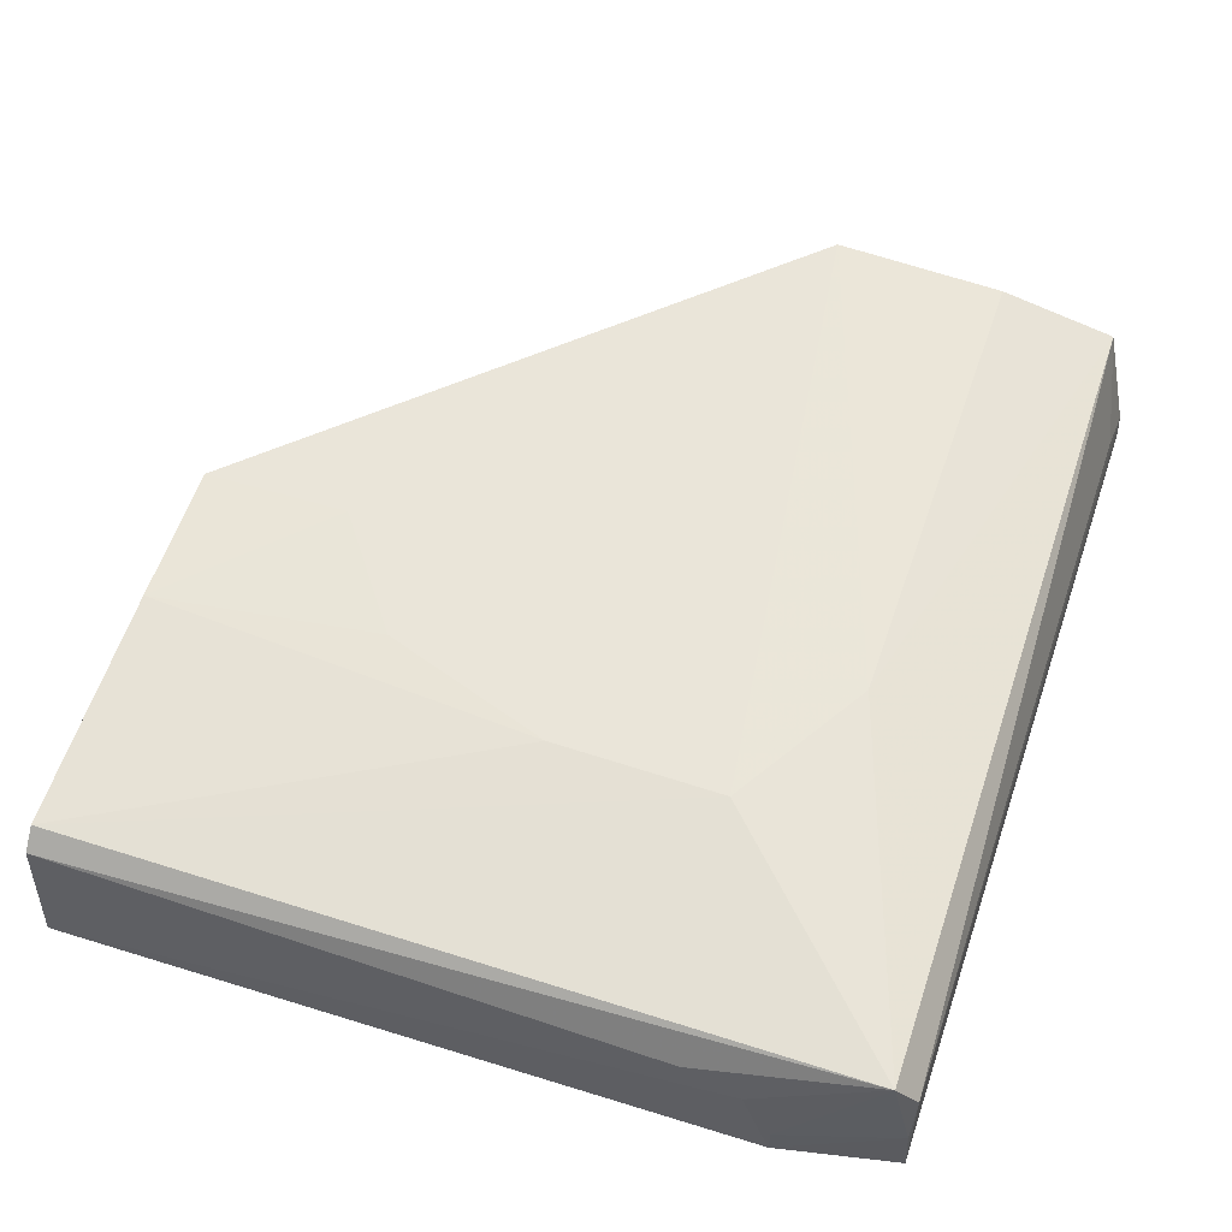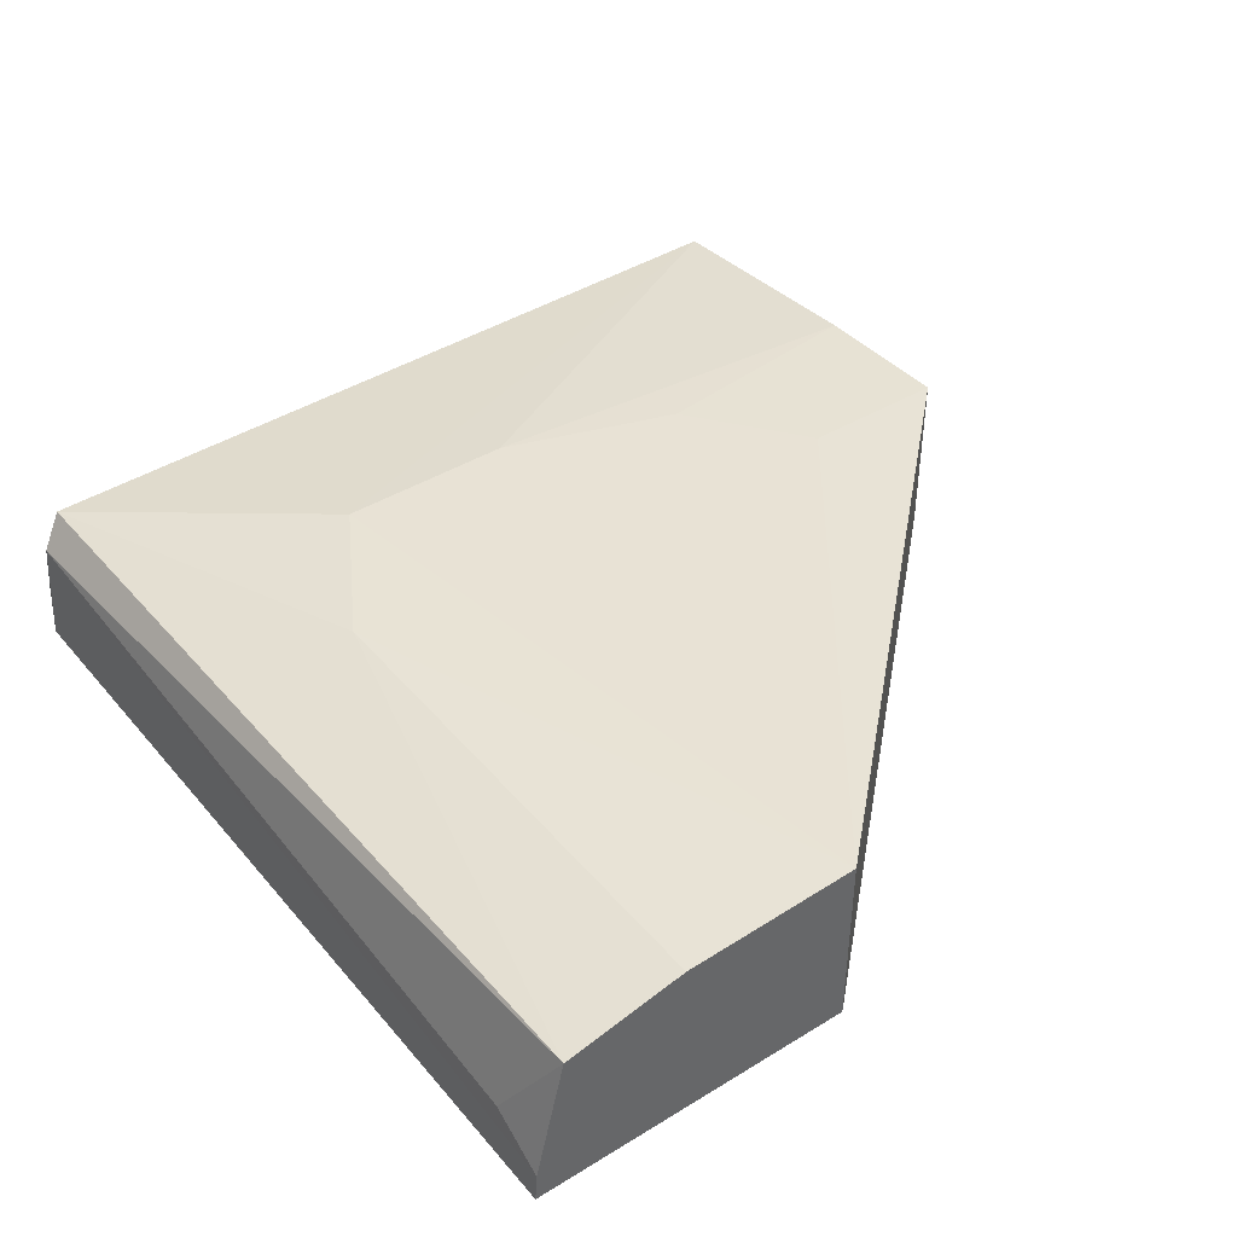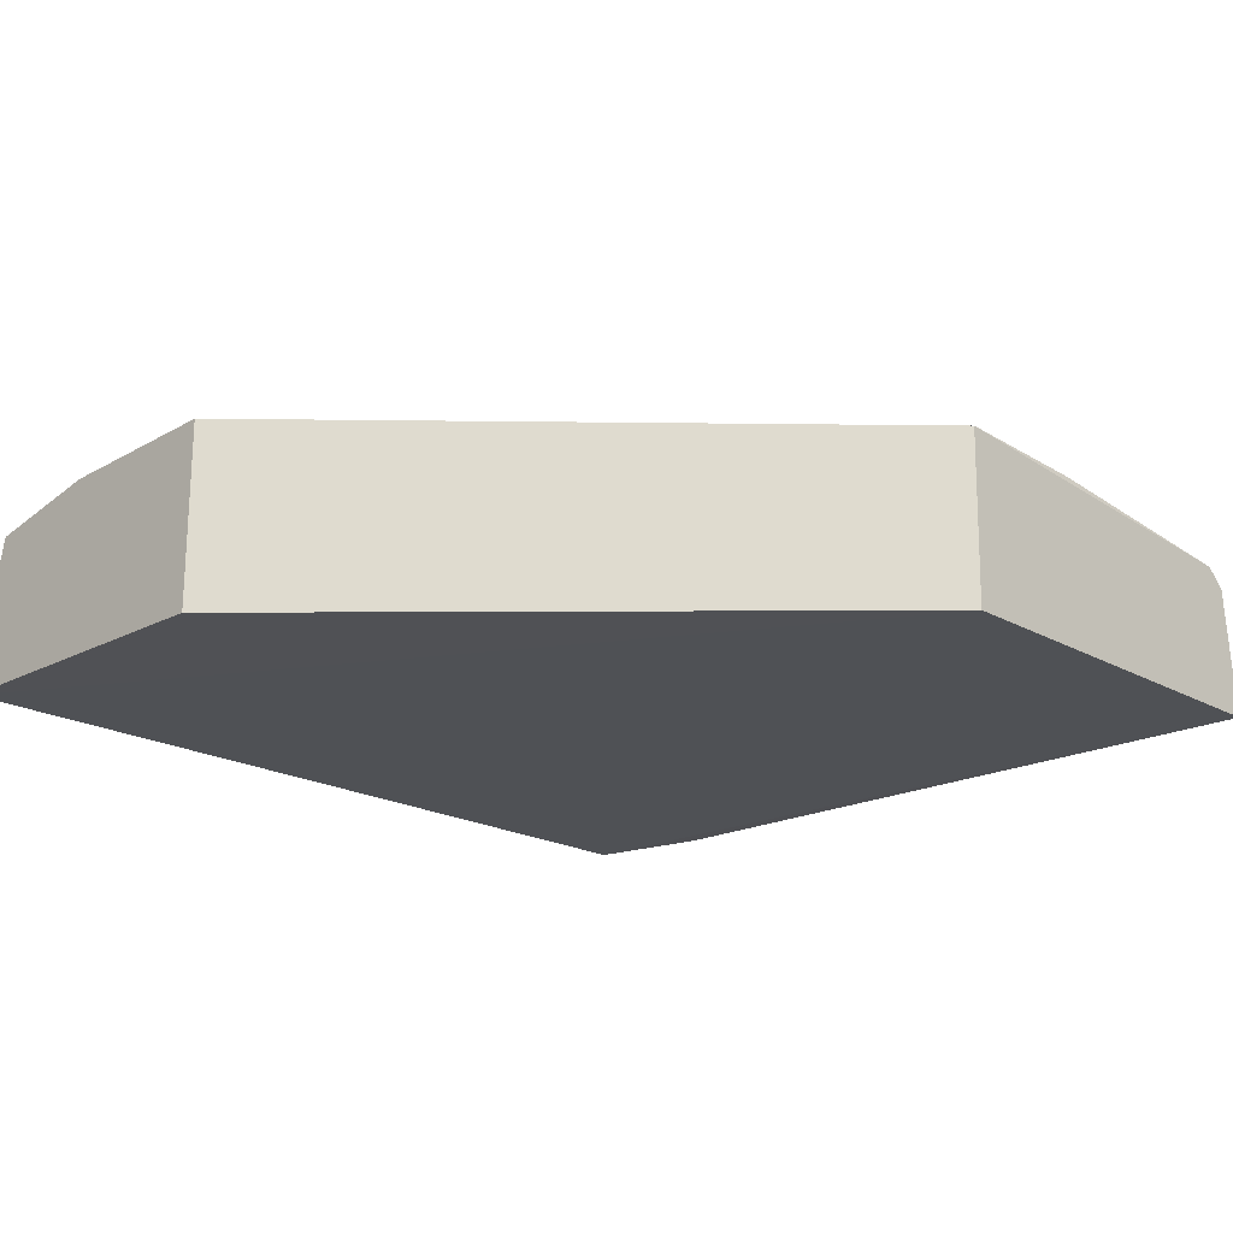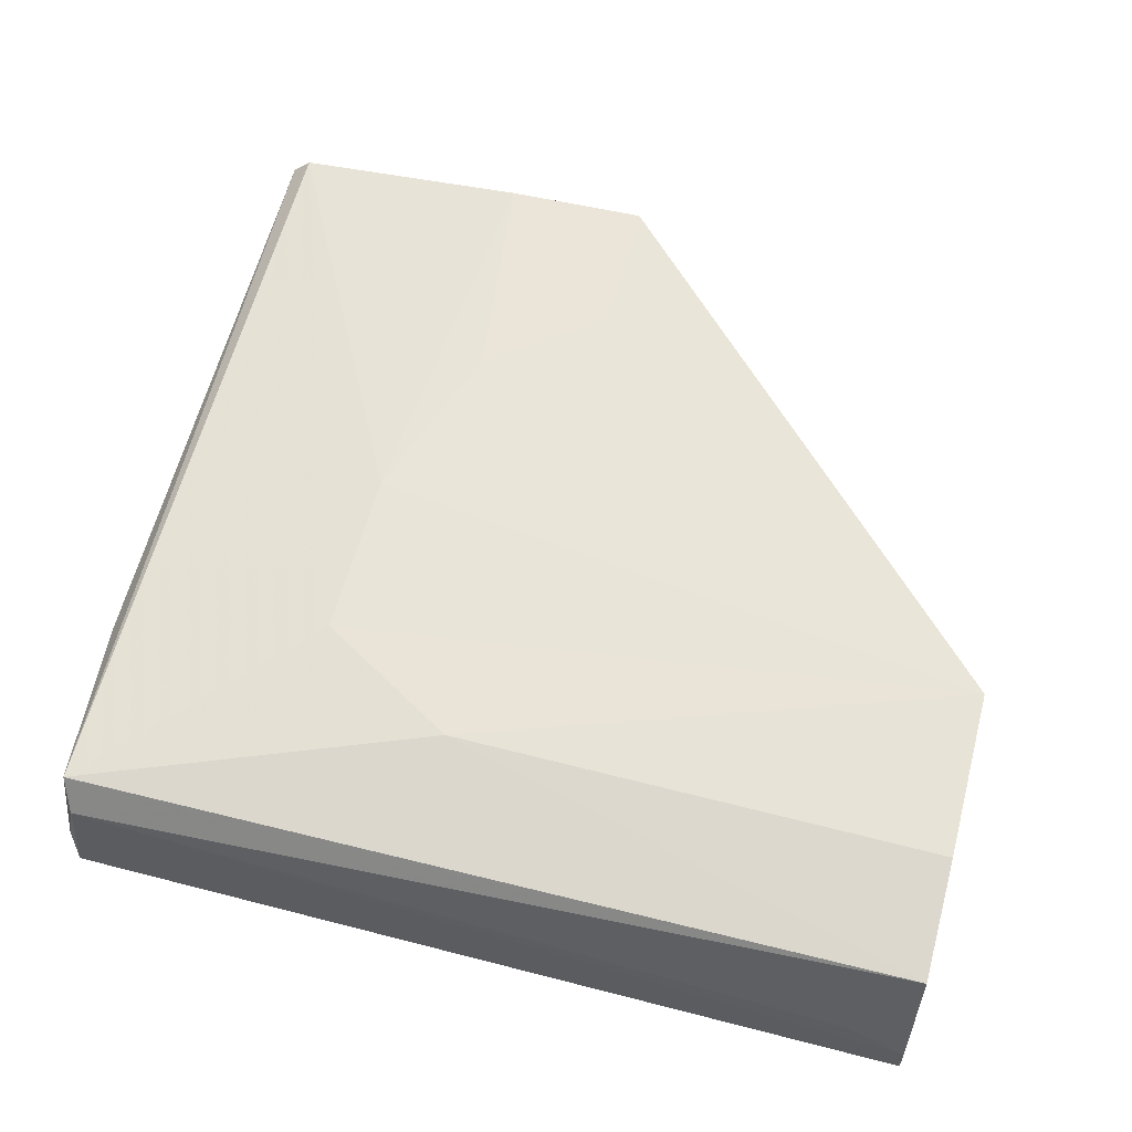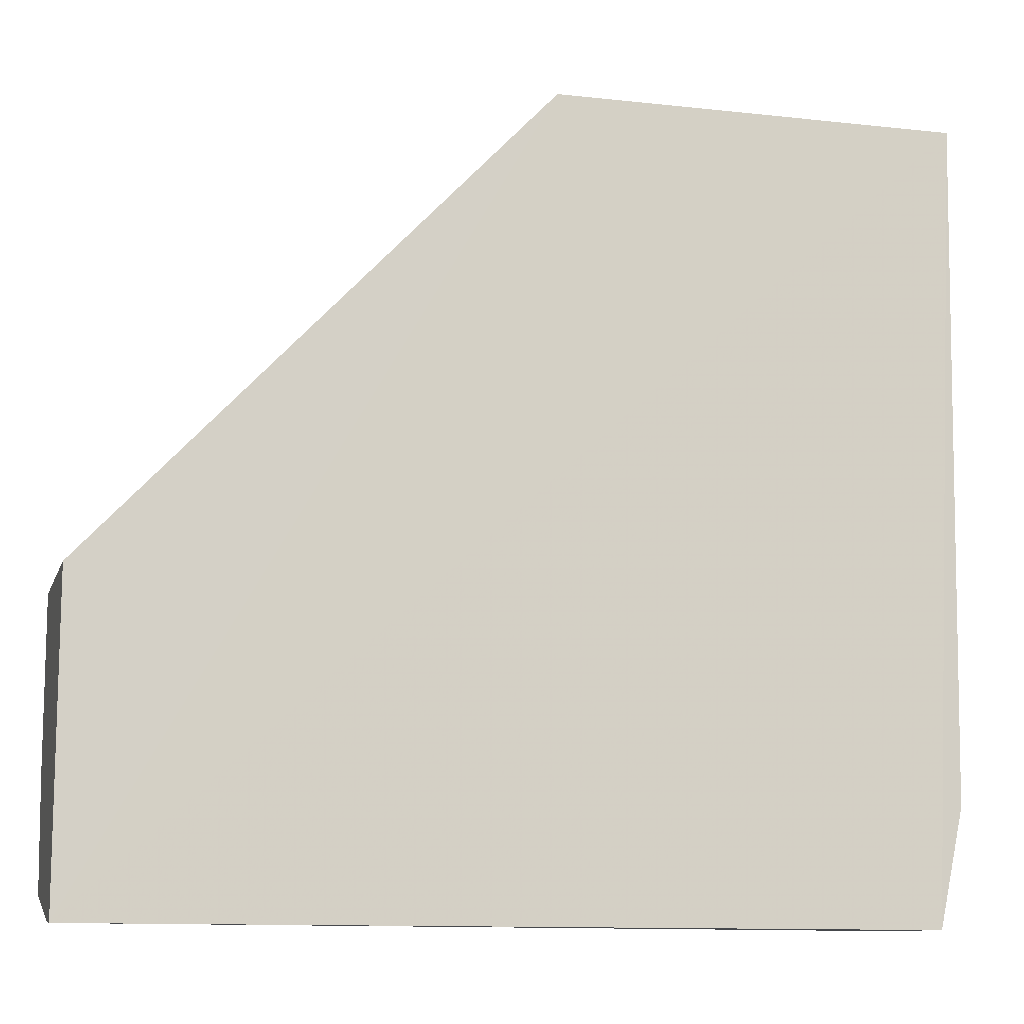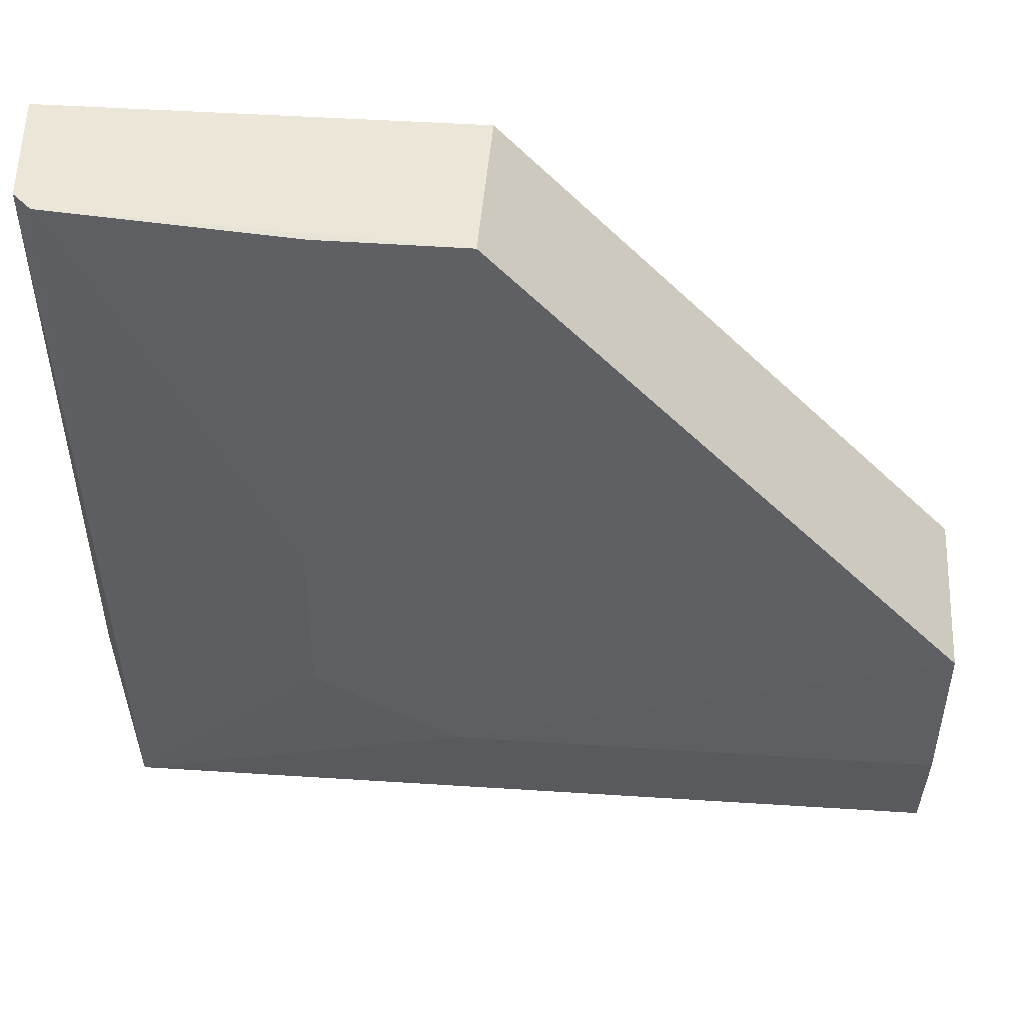
<metadata>
{"format":"obj","ext":"obj","renderer":"f3d","projection":"perspective","resolution":1024,"background":"white","views":[{"elev":57.4,"azim":108.9,"up":"+Y"},{"elev":41.6,"azim":-126.4,"up":"+Y"},{"elev":-19.7,"azim":-46.2,"up":"+Y"},{"elev":59.7,"azim":-165.2,"up":"+Y"},{"elev":-11.9,"azim":-15.0,"up":"+Z"},{"elev":46.8,"azim":-175.9,"up":"+Z"}]}
</metadata>
<code>
v 0.03692 0.03775 0.03396
v 0.03825 0.03177 0.03394
v 0.03617 0.03634 0.000692
v 0.002044 0.03291 0.0006213
v 0.02107 0.0318 0.03392
v 0.03666 0.03172 0.0005869
v 0.002036 0.03891 0.00661
v 0.03756 0.0362 0.008944
v 0.02113 0.03879 0.03399
v 0.002043 0.03172 0.0005421
v 0.02819 0.03888 0.01016
v 0.002038 0.03788 0.001784
v 0.03771 0.03697 0.03395
v 0.03656 0.03767 0.001583
v 0.03771 0.03176 0.005428
v 0.002033 0.03918 0.01371
v 0.02702 0.03865 0.03391
v 0.004416 0.03403 0.0007149
v 0.03764 0.03531 0.006603
v 0.02226 0.03888 0.00666
v 0.03666 0.03411 0.0007197
v 0.002033 0.0318 0.01369
v 0.02105 0.03893 0.02795
v 0.02817 0.03889 0.01725
v 0.03767 0.03295 0.00543
v 0.02578 0.03888 0.02438
f 9 5 2
f 9 2 1
f 10 4 3
f 10 3 6
f 10 6 2
f 10 2 5
f 12 4 10
f 13 1 2
f 14 13 8
f 14 1 13
f 14 11 1
f 14 3 12
f 15 2 6
f 16 5 9
f 16 7 12
f 17 9 1
f 18 12 3
f 18 3 4
f 18 4 12
f 19 13 2
f 19 8 13
f 19 2 15
f 19 14 8
f 20 14 12
f 20 12 7
f 20 11 14
f 20 16 11
f 20 7 16
f 21 6 3
f 21 3 14
f 21 15 6
f 22 10 5
f 22 5 16
f 22 16 12
f 22 12 10
f 23 16 9
f 23 9 17
f 24 17 1
f 24 1 11
f 24 11 16
f 24 16 23
f 25 19 15
f 25 14 19
f 25 21 14
f 25 15 21
f 26 24 23
f 26 23 17
f 26 17 24

</code>
